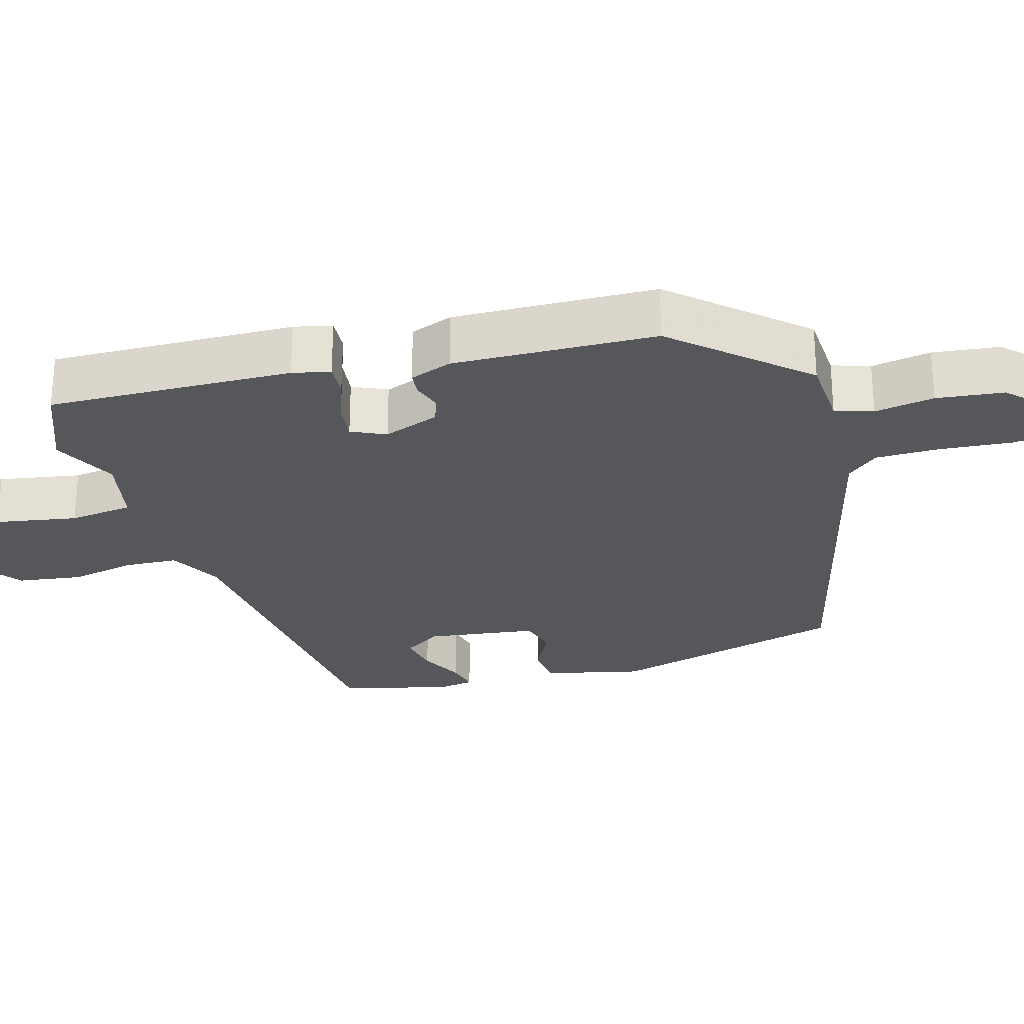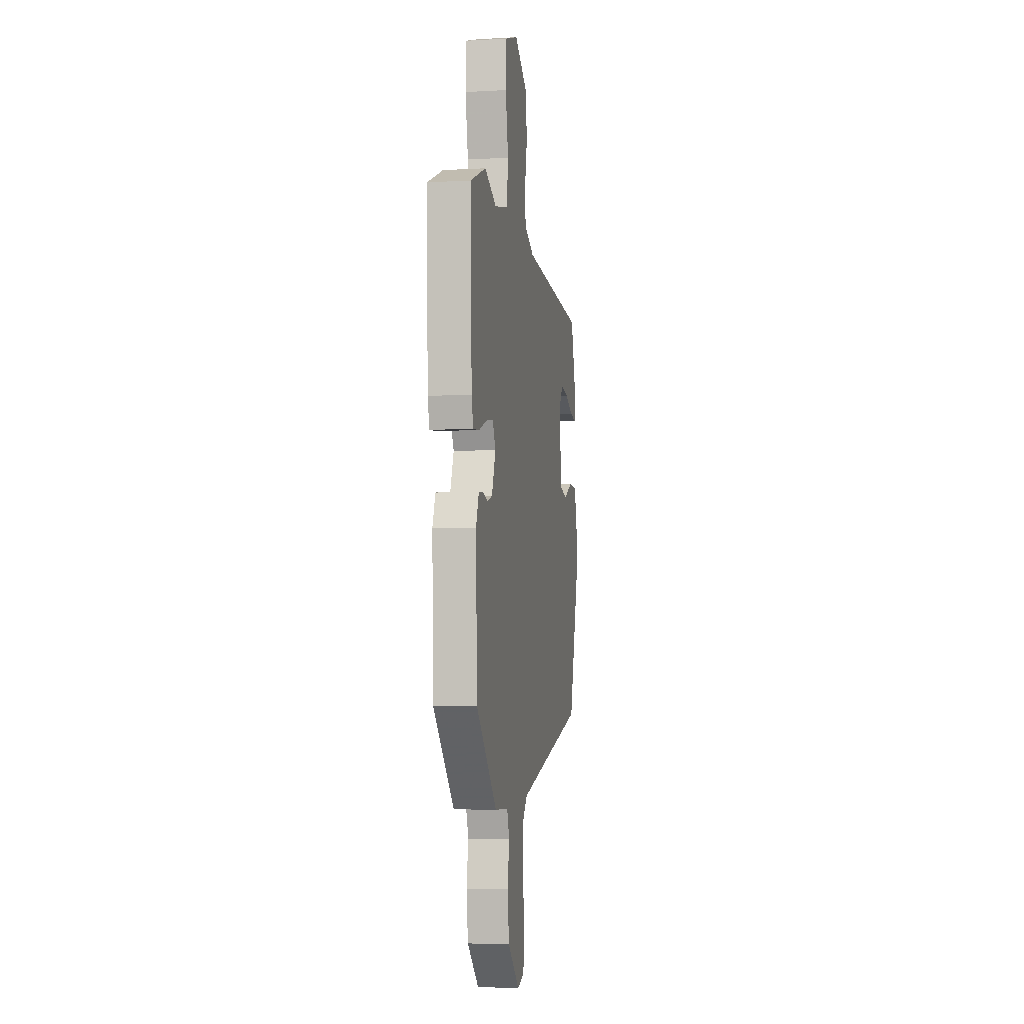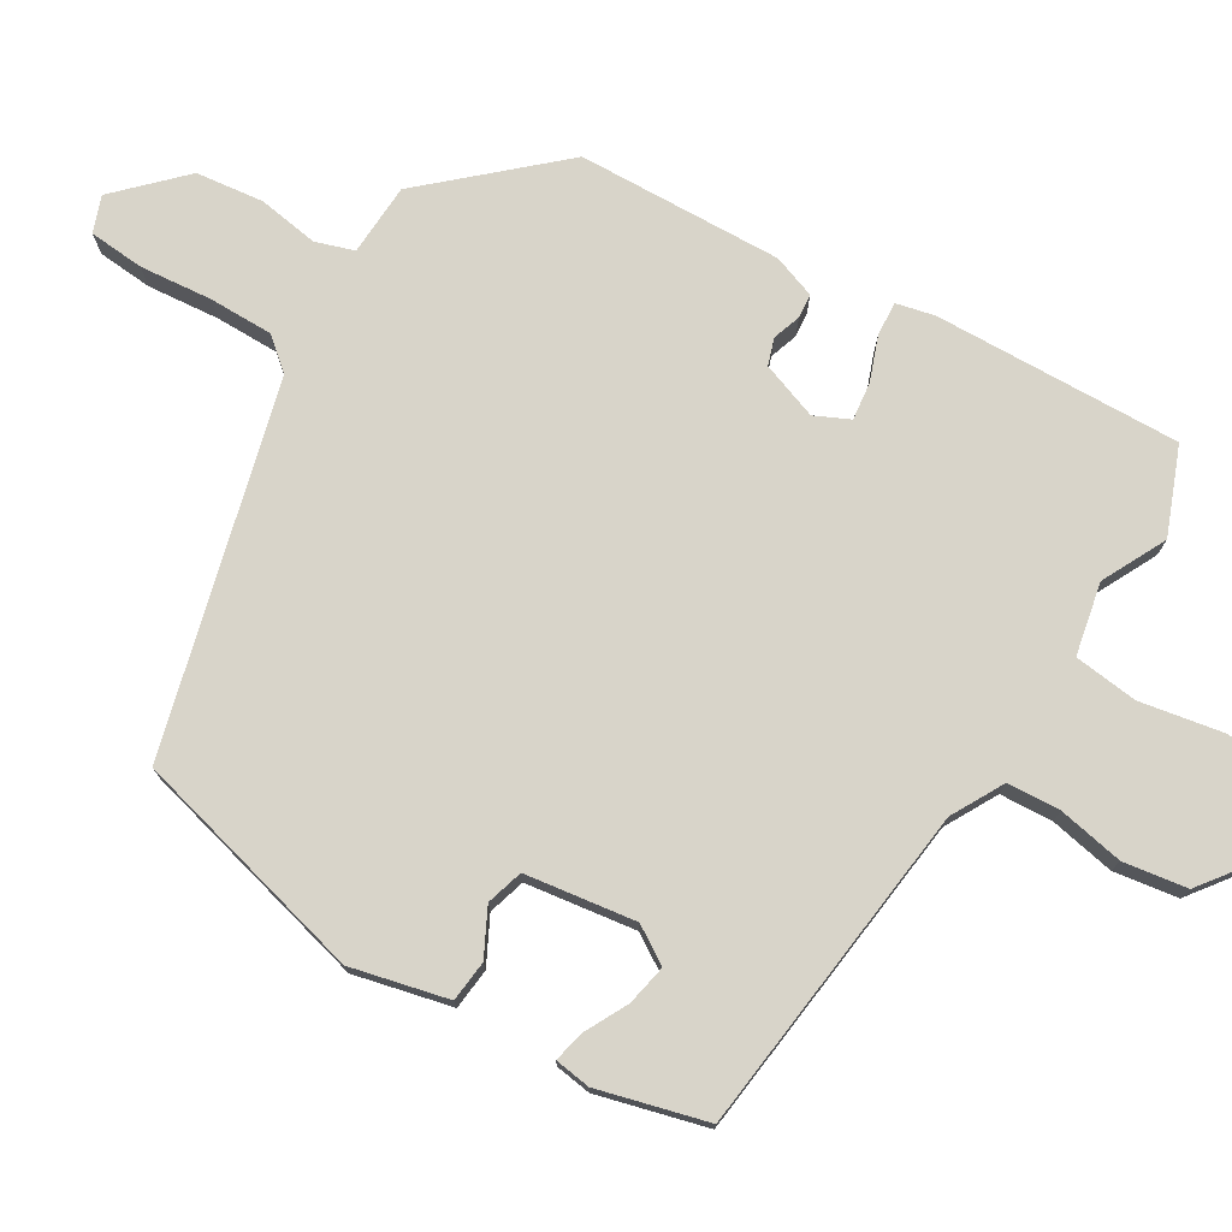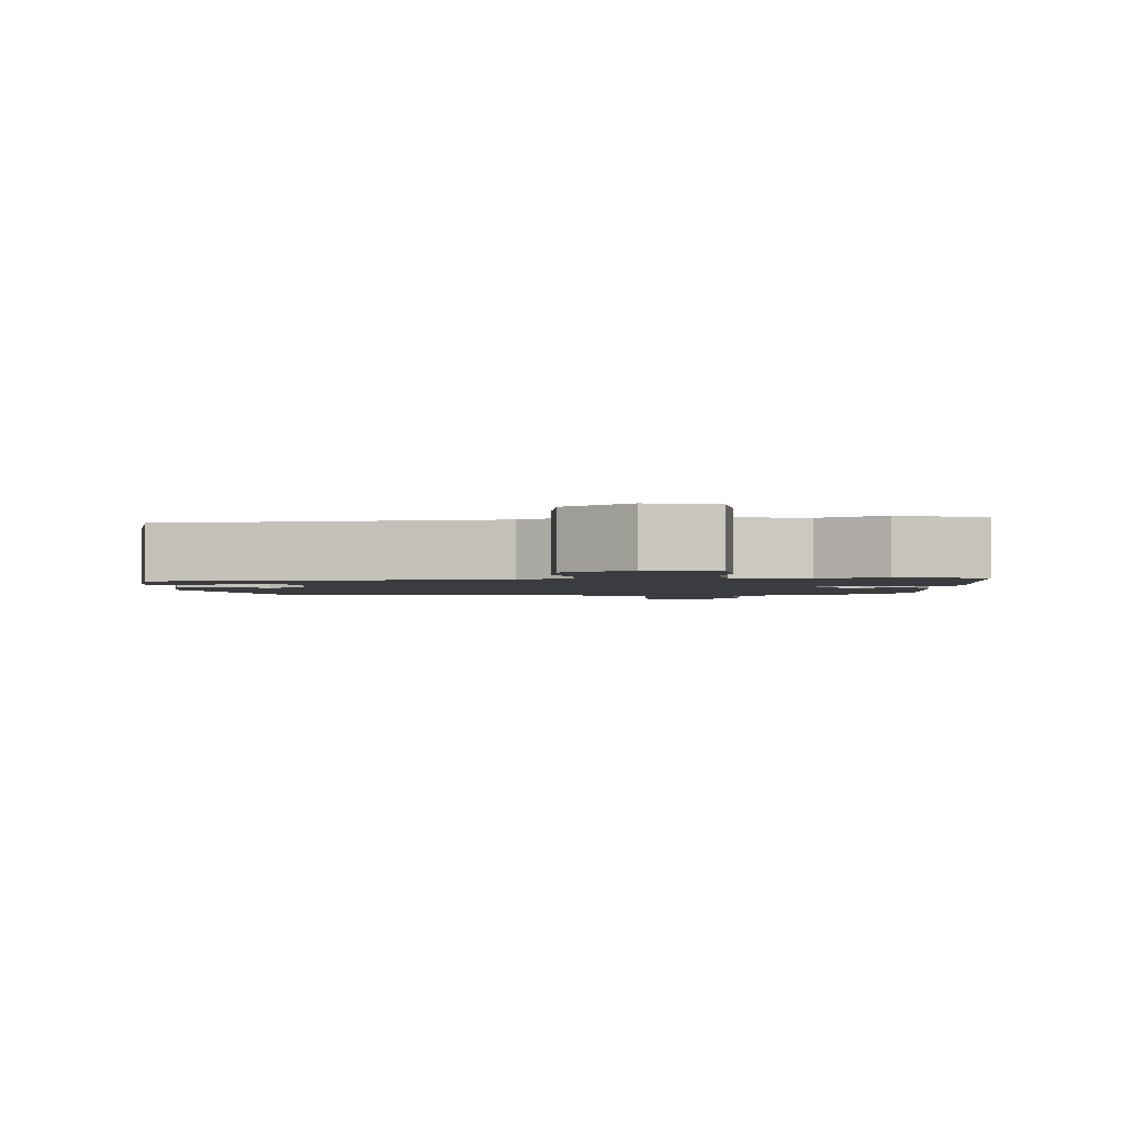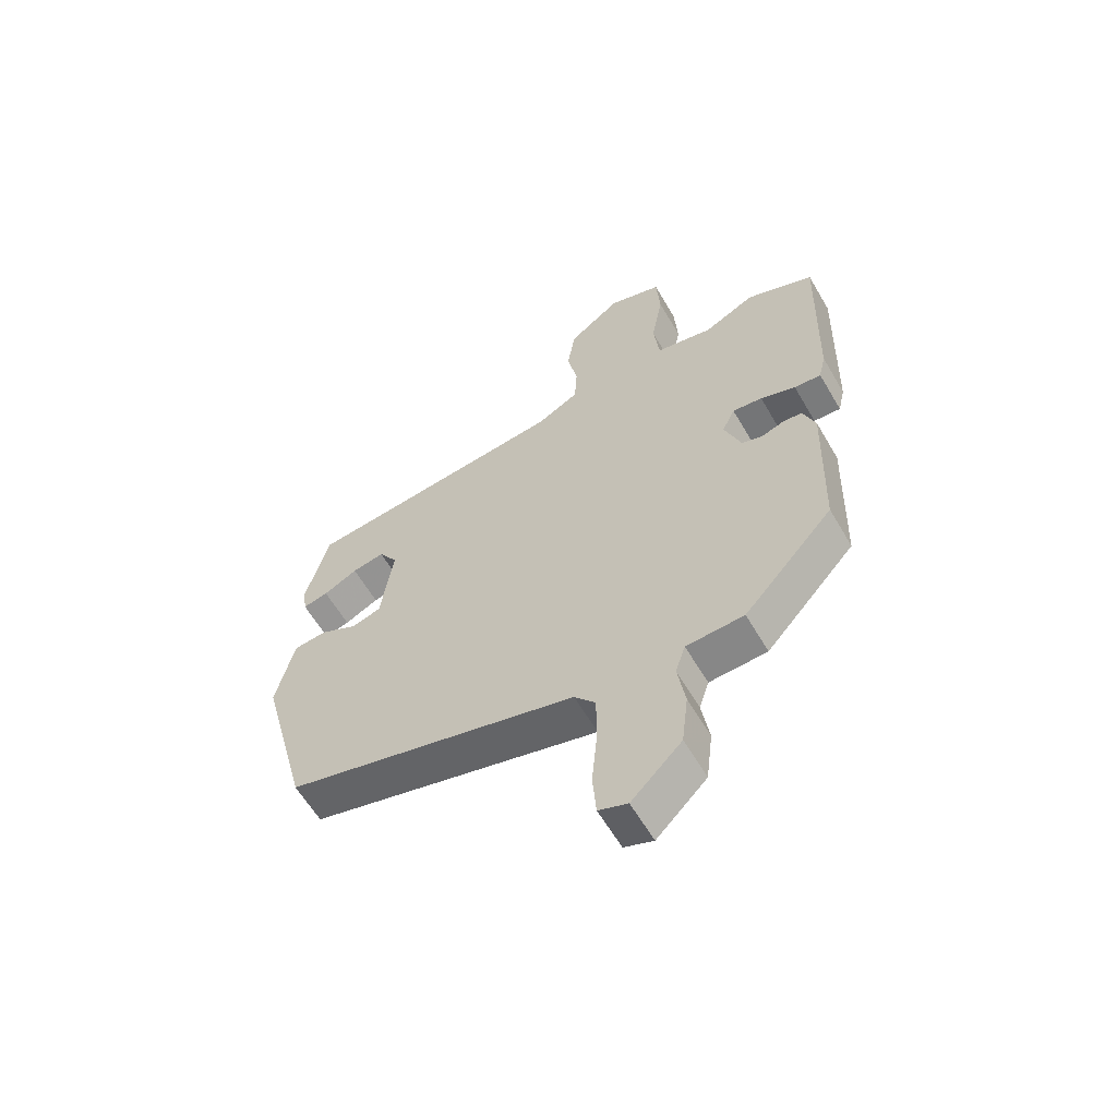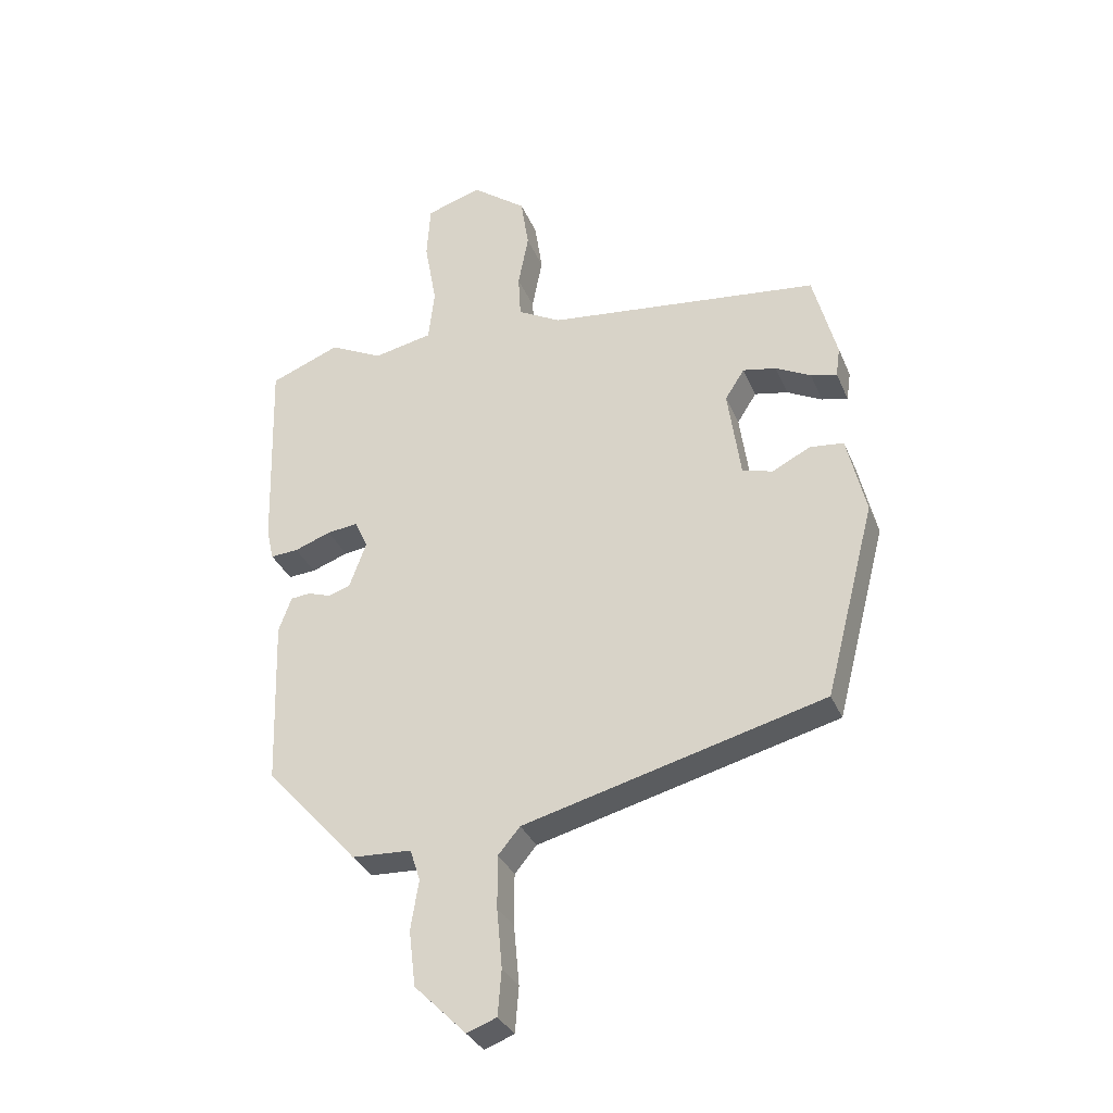
<metadata>
{"format":"obj","ext":"obj","renderer":"f3d","projection":"perspective","resolution":1024,"background":"white","views":[{"elev":-27.3,"azim":106.2,"up":"+Y"},{"elev":-3.9,"azim":100.7,"up":"+Z"},{"elev":75.7,"azim":-59.1,"up":"+Y"},{"elev":-1.8,"azim":4.6,"up":"+Y"},{"elev":-60.6,"azim":30.2,"up":"+Z"},{"elev":-33.1,"azim":-159.5,"up":"+Z"}]}
</metadata>
<code>
v 0.466 0.07 -0.326
v 0.313 0.07 -0.497
v 0.215 0.07 -0.502
v 0.198 0.07 -0.554
v 0.211 0.07 -0.636
v 0.2 0.07 -0.728
v 0.115 0.07 -0.813
v 0.066 0.07 -0.795
v 0.06 0.07 -0.72
v 0.069 0.07 -0.622
v 0.069 0.07 -0.535
v 0.033 0.07 -0.492
v -0.463 0.07 -0.363
v -0.546 0.07 -0.042
v -0.515 0.07 0.09
v -0.459 0.07 0.096
v -0.396 0.07 0.064
v -0.346 0.07 0.079
v -0.325 0.07 0.229
v -0.357 0.07 0.279
v -0.412 0.07 0.268
v -0.47 0.07 0.238
v -0.513 0.07 0.228
v -0.52 0.07 0.277
v -0.481 0.07 0.425
v -0.029 0.07 0.478
v 0.042 0.07 0.517
v 0.046 0.07 0.589
v 0.029 0.07 0.678
v 0.042 0.07 0.765
v 0.132 0.07 0.833
v 0.223 0.07 0.804
v 0.229 0.07 0.713
v 0.209 0.07 0.601
v 0.219 0.07 0.514
v 0.317 0.07 0.494
v 0.404 0.07 0.538
v 0.52 0.07 0.492
v 0.51 0.07 0.157
v 0.498 0.07 0.105
v 0.452 0.07 0.108
v 0.392 0.07 0.13
v 0.341 0.07 0.136
v 0.319 0.07 0.089
v 0.347 0.07 0.012
v 0.383 0.07 0
v 0.421 0.07 0.013
v 0.454 0.07 0.01
v 0.475 0.07 -0.048
v 0.466 0 -0.326
v 0.313 0 -0.497
v 0.215 0 -0.502
v 0.198 0 -0.554
v 0.211 0 -0.636
v 0.2 0 -0.728
v 0.115 0 -0.813
v 0.066 0 -0.795
v 0.06 0 -0.72
v 0.069 0 -0.622
v 0.069 0 -0.535
v 0.033 0 -0.492
v -0.463 0 -0.363
v -0.546 0 -0.042
v -0.515 0 0.09
v -0.459 0 0.096
v -0.396 0 0.064
v -0.346 0 0.079
v -0.325 0 0.229
v -0.357 0 0.279
v -0.412 0 0.268
v -0.47 0 0.238
v -0.513 0 0.228
v -0.52 0 0.277
v -0.481 0 0.425
v -0.029 0 0.478
v 0.042 0 0.517
v 0.046 0 0.589
v 0.029 0 0.678
v 0.042 0 0.765
v 0.132 0 0.833
v 0.223 0 0.804
v 0.229 0 0.713
v 0.209 0 0.601
v 0.219 0 0.514
v 0.317 0 0.494
v 0.404 0 0.538
v 0.52 0 0.492
v 0.51 0 0.157
v 0.498 0 0.105
v 0.452 0 0.108
v 0.392 0 0.13
v 0.341 0 0.136
v 0.319 0 0.089
v 0.347 0 0.012
v 0.383 0 0
v 0.421 0 0.013
v 0.454 0 0.01
v 0.475 0 -0.048
f 46 47 48 49
f 45 46 49 1
f 44 45 1 2
f 39 40 41 42
f 39 42 43
f 36 37 38 39
f 35 36 39 43
f 31 32 33 34
f 31 34 35
f 28 29 30 31
f 27 28 31 35
f 26 27 35 43
f 21 22 23 24
f 20 21 24 25
f 14 15 16 17
f 12 13 14 17
f 11 12 17 18
f 7 8 9 10
f 7 10 11
f 4 5 6 7
f 4 7 11
f 3 4 11 18
f 44 2 3 18
f 20 25 26 43
f 19 20 43 44
f 18 19 44
f 98 97 96 95
f 50 98 95 94
f 51 50 94 93
f 91 90 89 88
f 92 91 88
f 88 87 86 85
f 92 88 85 84
f 83 82 81 80
f 84 83 80
f 80 79 78 77
f 84 80 77 76
f 92 84 76 75
f 73 72 71 70
f 74 73 70 69
f 66 65 64 63
f 66 63 62 61
f 67 66 61 60
f 59 58 57 56
f 60 59 56
f 56 55 54 53
f 60 56 53
f 67 60 53 52
f 67 52 51 93
f 92 75 74 69
f 93 92 69 68
f 93 68 67
f 1 50 51 2
f 2 51 52 3
f 3 52 53 4
f 4 53 54 5
f 5 54 55 6
f 6 55 56 7
f 7 56 57 8
f 8 57 58 9
f 9 58 59 10
f 10 59 60 11
f 11 60 61 12
f 12 61 62 13
f 13 62 63 14
f 14 63 64 15
f 15 64 65 16
f 16 65 66 17
f 17 66 67 18
f 18 67 68 19
f 19 68 69 20
f 20 69 70 21
f 21 70 71 22
f 22 71 72 23
f 23 72 73 24
f 24 73 74 25
f 25 74 75 26
f 26 75 76 27
f 27 76 77 28
f 28 77 78 29
f 29 78 79 30
f 30 79 80 31
f 31 80 81 32
f 32 81 82 33
f 33 82 83 34
f 34 83 84 35
f 35 84 85 36
f 36 85 86 37
f 37 86 87 38
f 38 87 88 39
f 39 88 89 40
f 40 89 90 41
f 41 90 91 42
f 42 91 92 43
f 43 92 93 44
f 44 93 94 45
f 45 94 95 46
f 46 95 96 47
f 47 96 97 48
f 48 97 98 49
f 49 98 50 1

</code>
